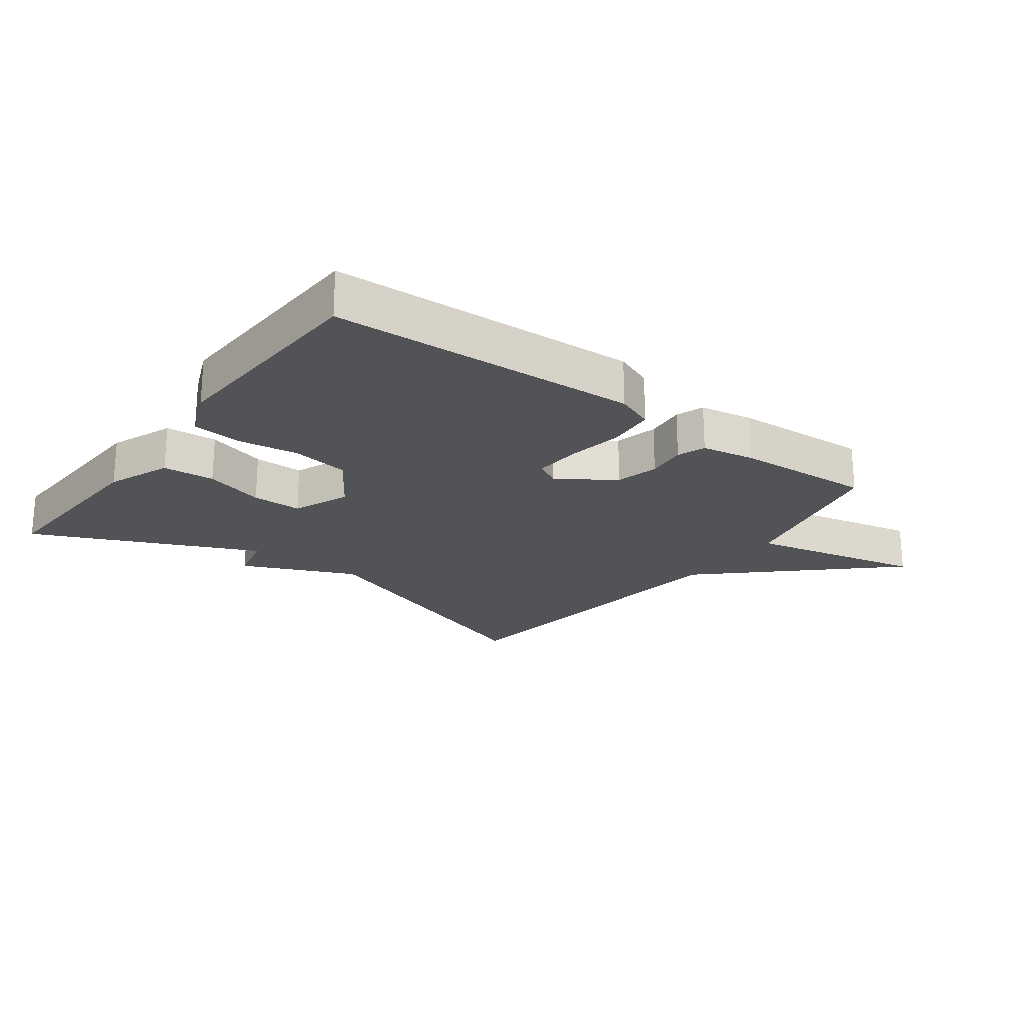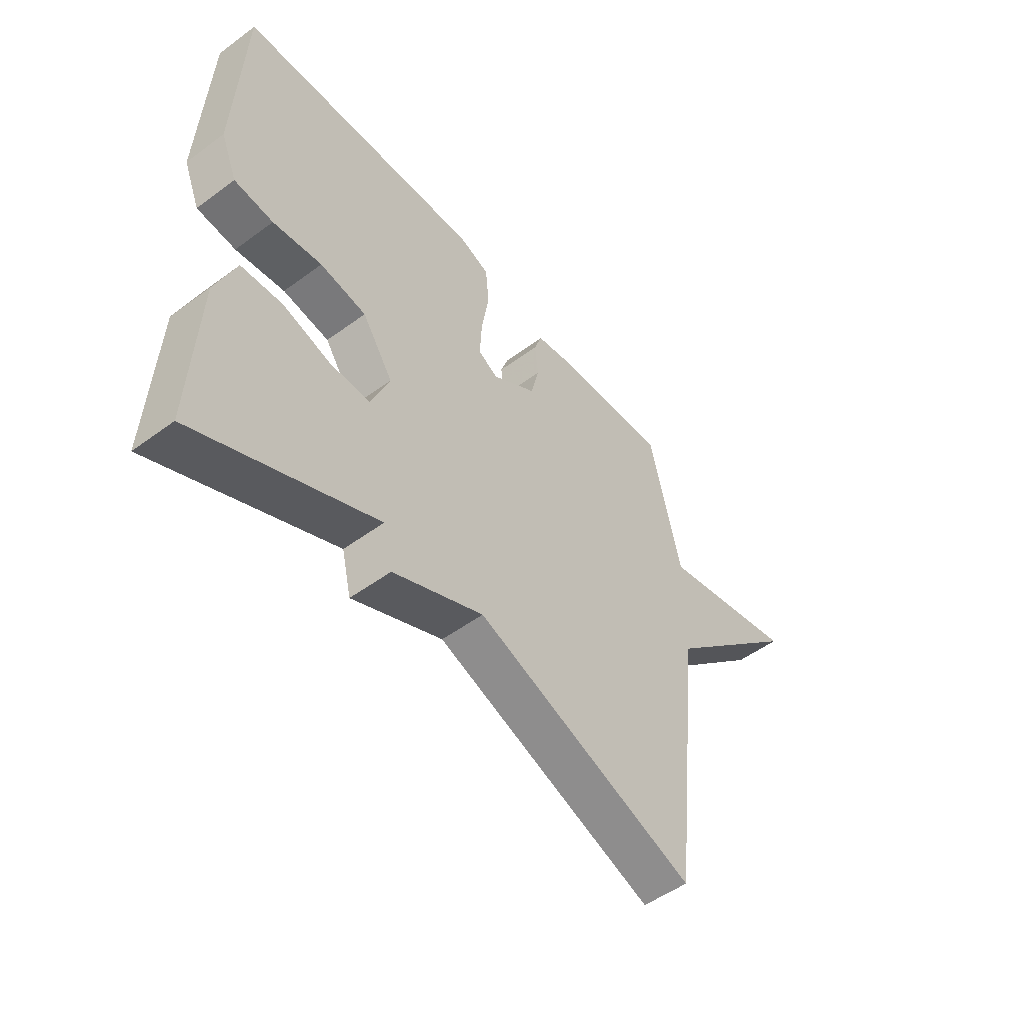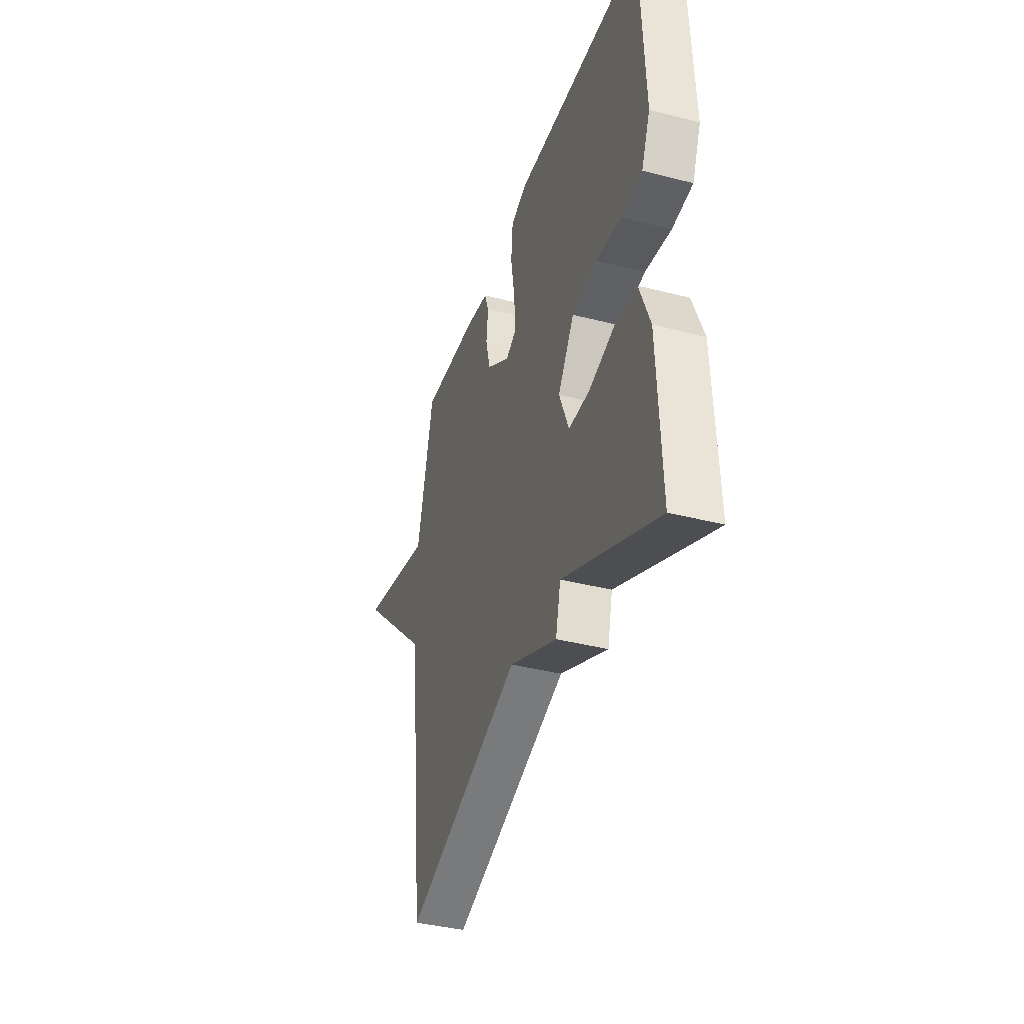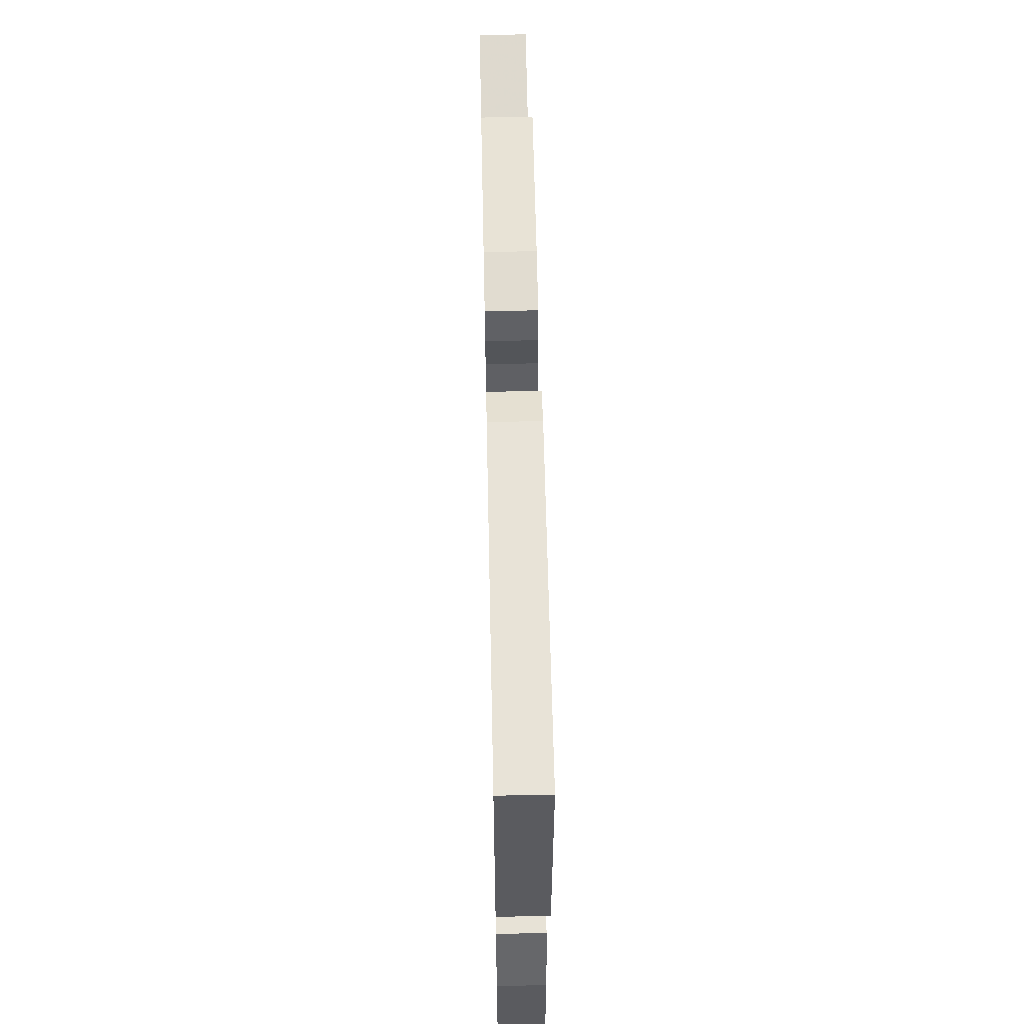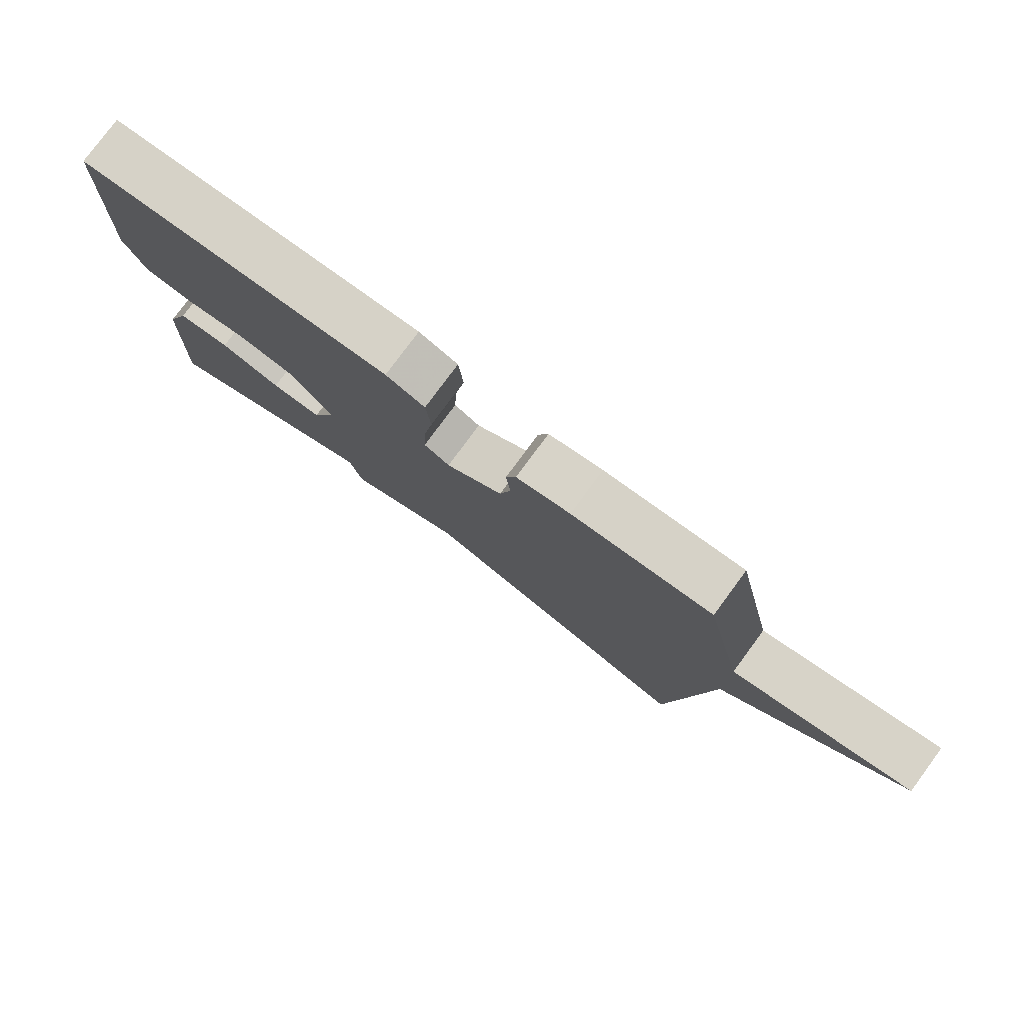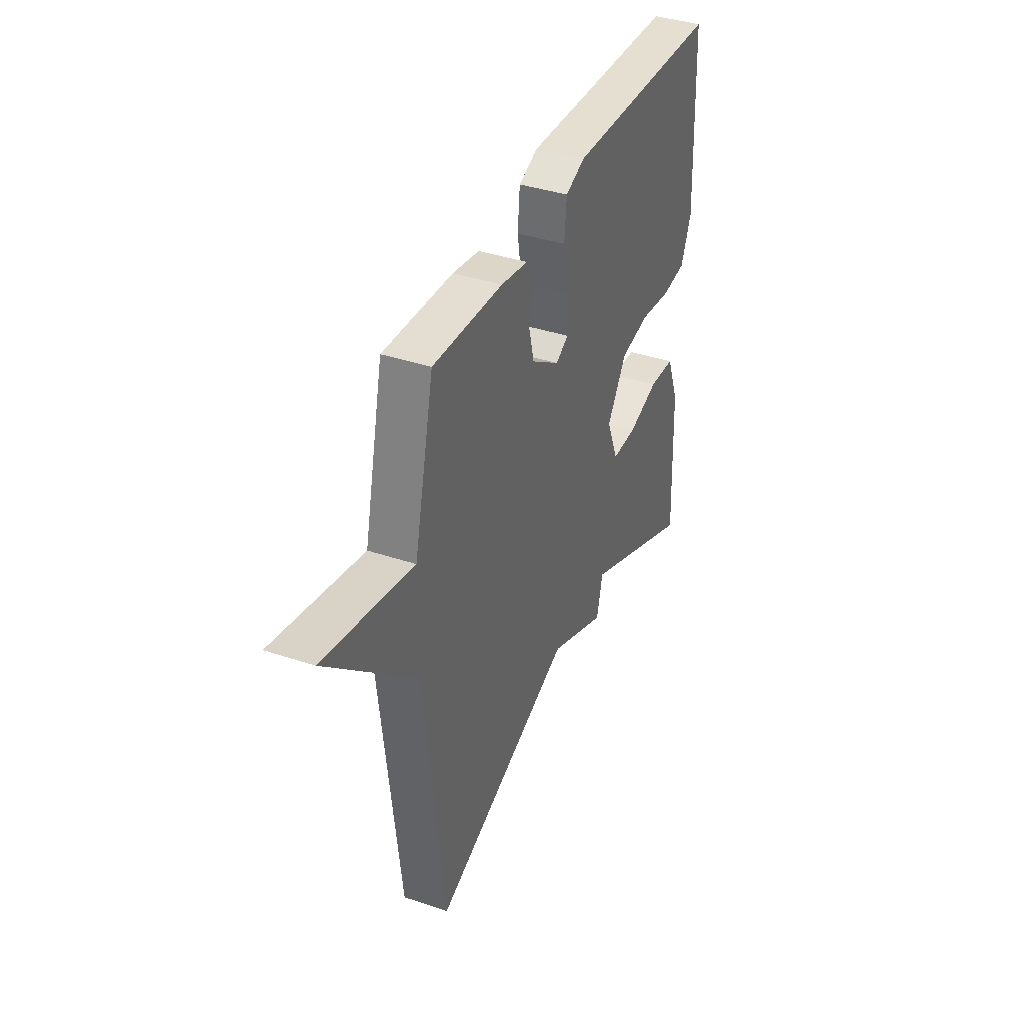
<metadata>
{"format":"obj","ext":"obj","renderer":"f3d","projection":"perspective","resolution":1024,"background":"white","views":[{"elev":-22.1,"azim":-36.6,"up":"+Y"},{"elev":-51.5,"azim":-51.4,"up":"+Z"},{"elev":-38.5,"azim":-108.0,"up":"+Z"},{"elev":59.4,"azim":-91.2,"up":"+Z"},{"elev":78.7,"azim":36.4,"up":"+Z"},{"elev":38.8,"azim":112.8,"up":"+Z"}]}
</metadata>
<code>
v 0.5 0.07 0.5
v 0.562 0.07 0.232
v 0.841 0.07 0.293
v 0.562 0.07 0.032
v 0.5 0.07 -0.5
v 0.057 0.07 -0.339
v -0.124 0.07 -0.419
v -0.143 0.07 -0.339
v -0.5 0.07 -0.5
v -0.487 0.07 -0.203
v -0.447 0.07 -0.101
v -0.364 0.07 -0.095
v -0.268 0.07 -0.123
v -0.188 0.07 -0.123
v -0.151 0.07 -0.032
v -0.213 0.07 0.061
v -0.306 0.07 0.076
v -0.404 0.07 0.062
v -0.482 0.07 0.07
v -0.515 0.07 0.15
v -0.5 0.07 0.5
v -0.009 0.07 0.522
v 0.052 0.07 0.498
v 0.059 0.07 0.423
v 0.044 0.07 0.332
v 0.04 0.07 0.257
v 0.08 0.07 0.235
v 0.169 0.07 0.295
v 0.186 0.07 0.364
v 0.179 0.07 0.428
v 0.195 0.07 0.473
v 0.28 0.07 0.488
v 0.5 0 0.5
v 0.562 0 0.232
v 0.841 0 0.293
v 0.562 0 0.032
v 0.5 0 -0.5
v 0.057 0 -0.339
v -0.124 0 -0.419
v -0.143 0 -0.339
v -0.5 0 -0.5
v -0.487 0 -0.203
v -0.447 0 -0.101
v -0.364 0 -0.095
v -0.268 0 -0.123
v -0.188 0 -0.123
v -0.151 0 -0.032
v -0.213 0 0.061
v -0.306 0 0.076
v -0.404 0 0.062
v -0.482 0 0.07
v -0.515 0 0.15
v -0.5 0 0.5
v -0.009 0 0.522
v 0.052 0 0.498
v 0.059 0 0.423
v 0.044 0 0.332
v 0.04 0 0.257
v 0.08 0 0.235
v 0.169 0 0.295
v 0.186 0 0.364
v 0.179 0 0.428
v 0.195 0 0.473
v 0.28 0 0.488
f 32 1 2
f 31 32 2
f 30 31 2
f 29 30 2
f 28 29 2
f 27 28 2
f 23 24 25
f 22 23 25
f 21 22 25
f 20 21 25
f 19 20 25
f 18 19 25
f 17 18 25
f 16 17 25 26
f 15 16 26 27
f 11 12 13
f 10 11 13
f 9 10 13
f 8 9 13
f 8 13 14
f 15 27 2
f 14 15 2
f 8 14 2
f 7 8 2
f 6 7 2
f 2 3 4
f 2 4 5 6
f 34 33 64
f 34 64 63
f 34 63 62
f 34 62 61
f 34 61 60
f 34 60 59
f 57 56 55
f 57 55 54
f 57 54 53
f 57 53 52
f 57 52 51
f 57 51 50
f 57 50 49
f 58 57 49 48
f 59 58 48 47
f 45 44 43
f 45 43 42
f 45 42 41
f 45 41 40
f 46 45 40
f 34 59 47
f 34 47 46
f 34 46 40
f 34 40 39
f 34 39 38
f 36 35 34
f 38 37 36 34
f 1 33 34 2
f 2 34 35 3
f 3 35 36 4
f 4 36 37 5
f 5 37 38 6
f 6 38 39 7
f 7 39 40 8
f 8 40 41 9
f 9 41 42 10
f 10 42 43 11
f 11 43 44 12
f 12 44 45 13
f 13 45 46 14
f 14 46 47 15
f 15 47 48 16
f 16 48 49 17
f 17 49 50 18
f 18 50 51 19
f 19 51 52 20
f 20 52 53 21
f 21 53 54 22
f 22 54 55 23
f 23 55 56 24
f 24 56 57 25
f 25 57 58 26
f 26 58 59 27
f 27 59 60 28
f 28 60 61 29
f 29 61 62 30
f 30 62 63 31
f 31 63 64 32
f 32 64 33 1

</code>
